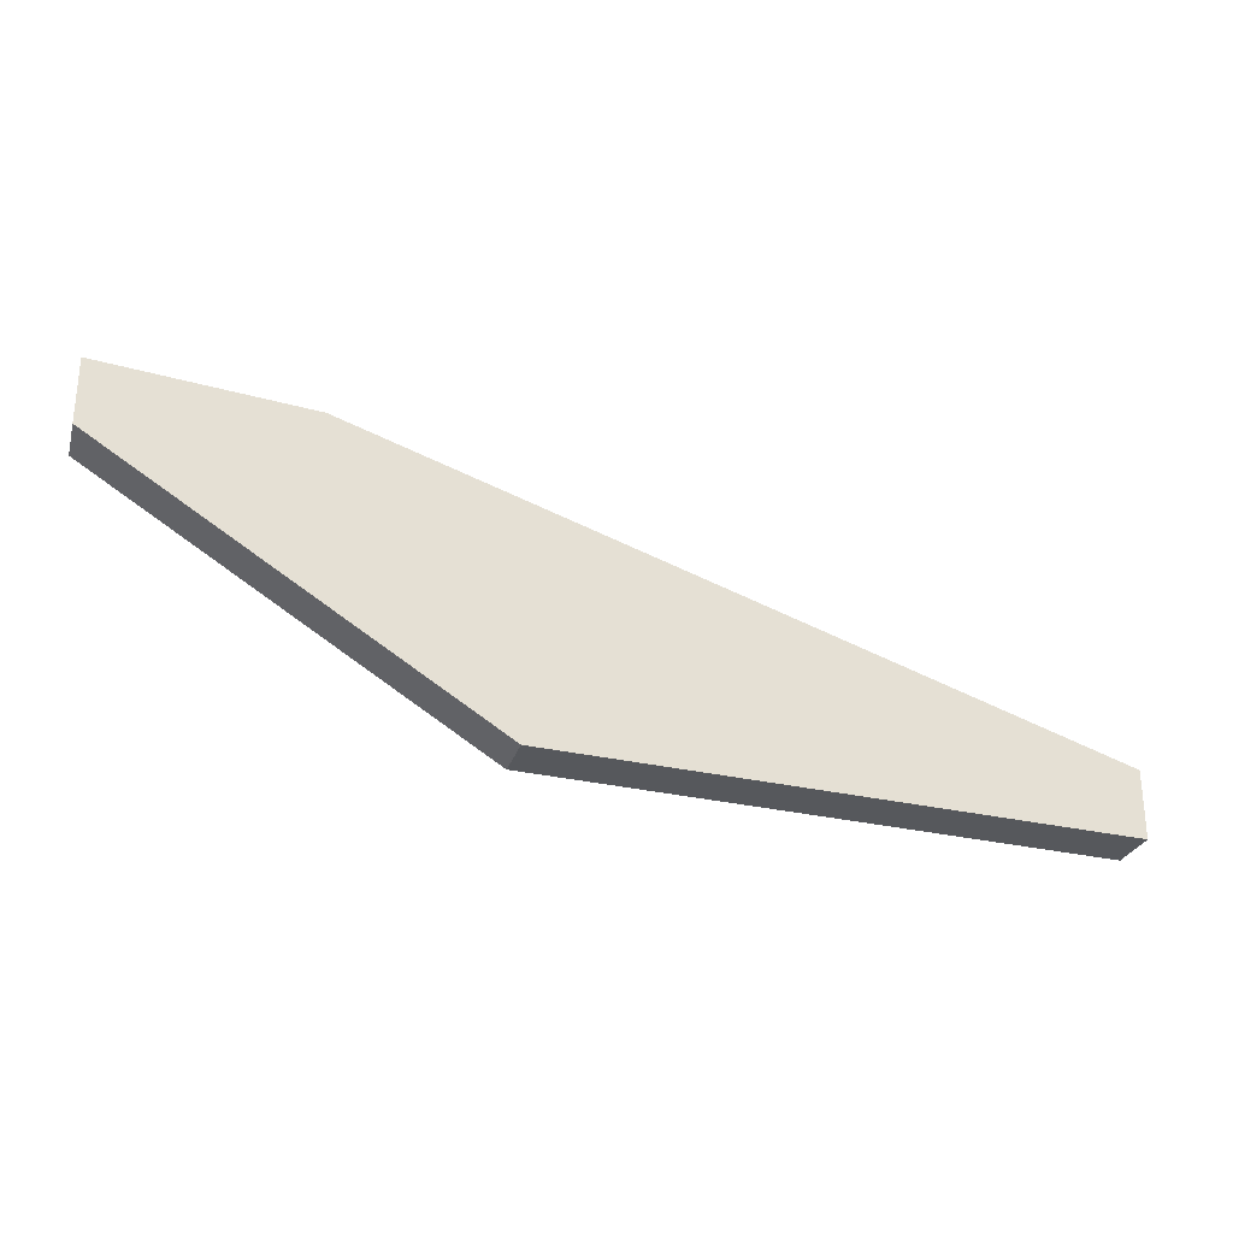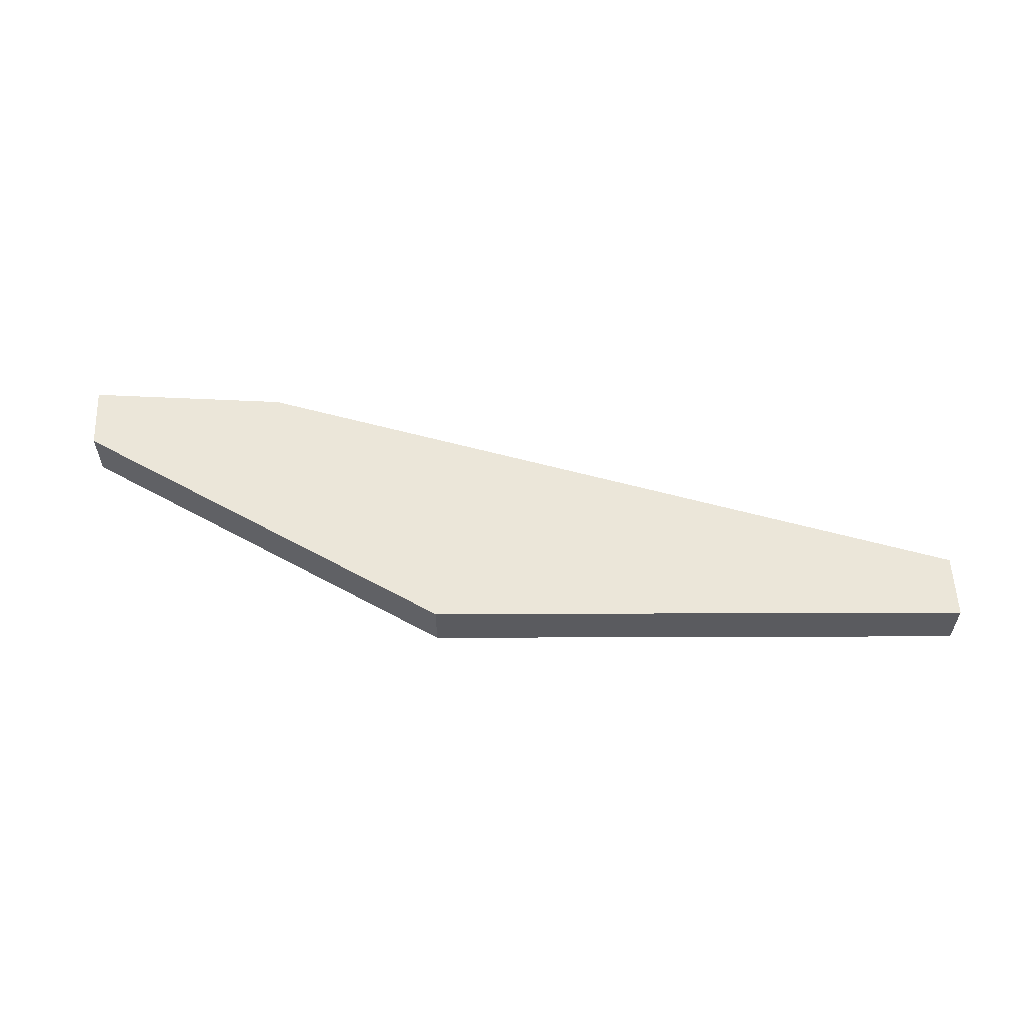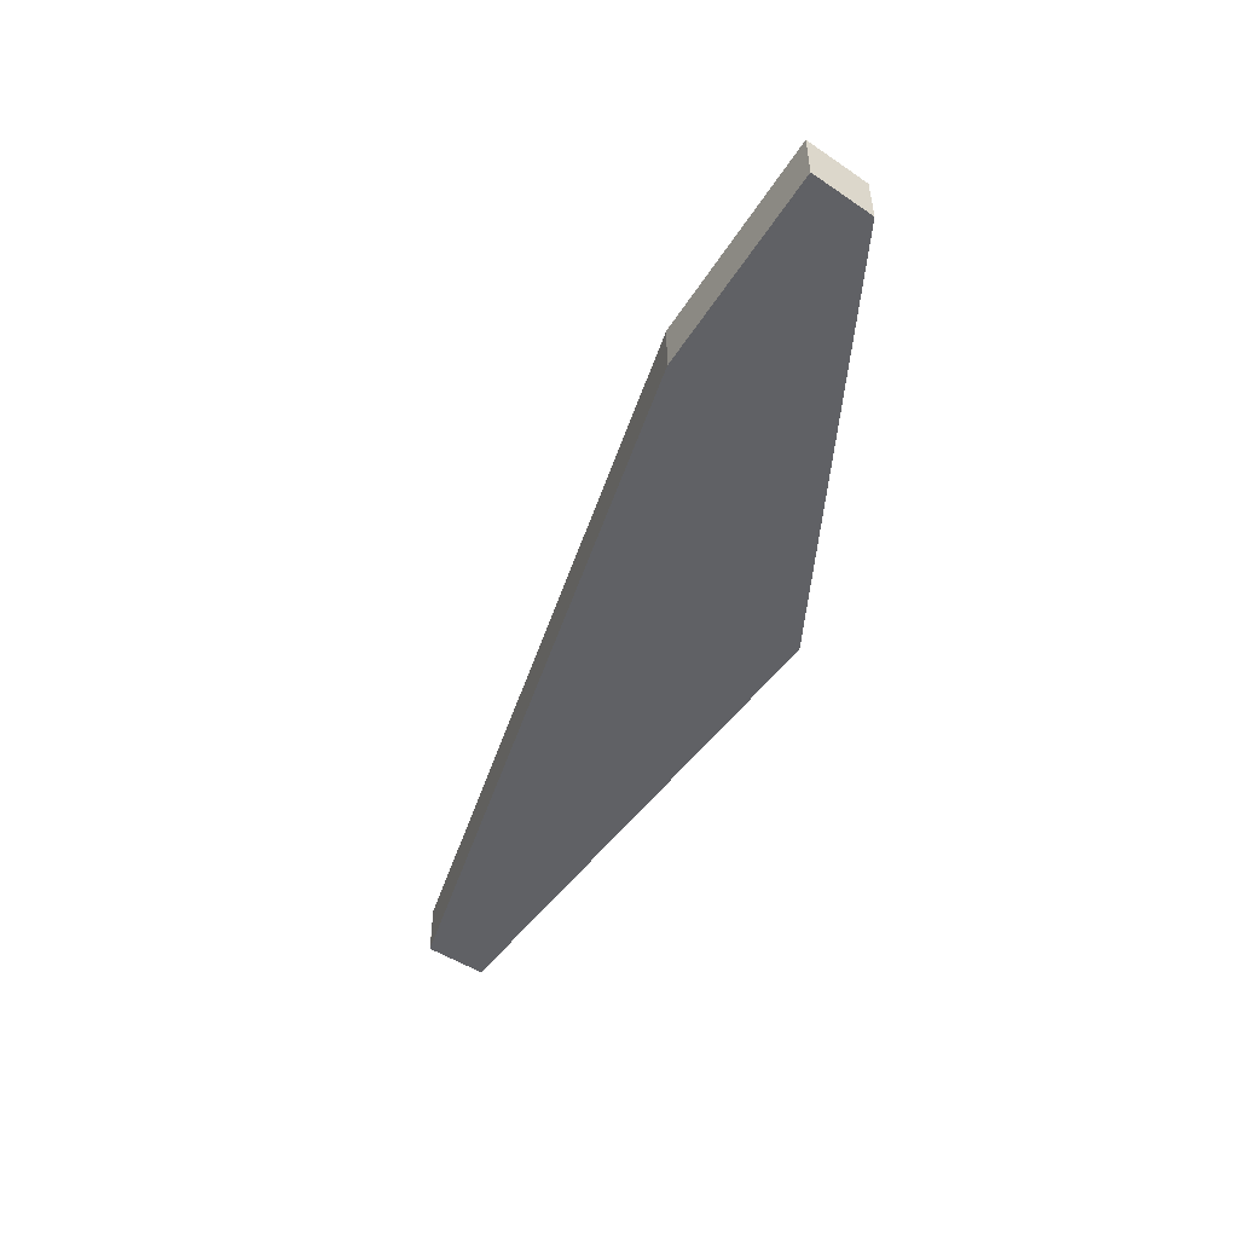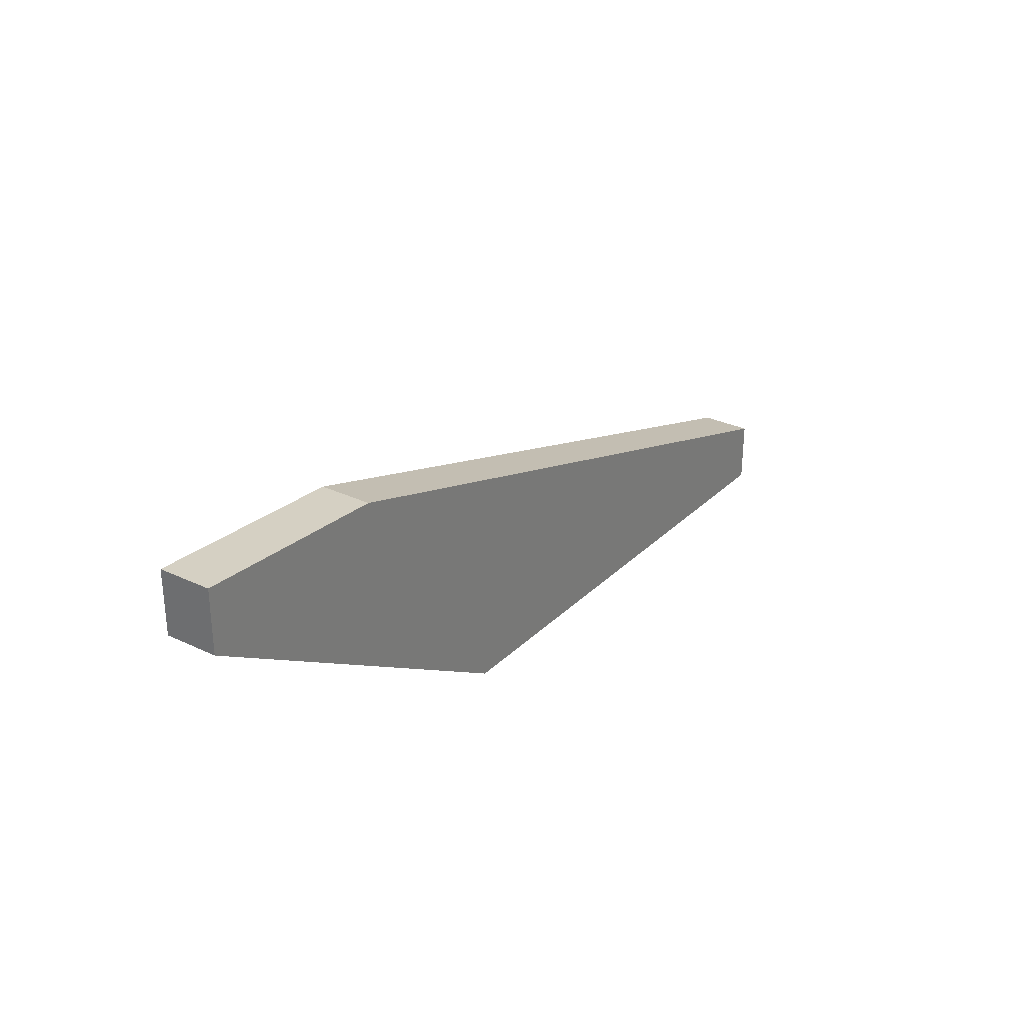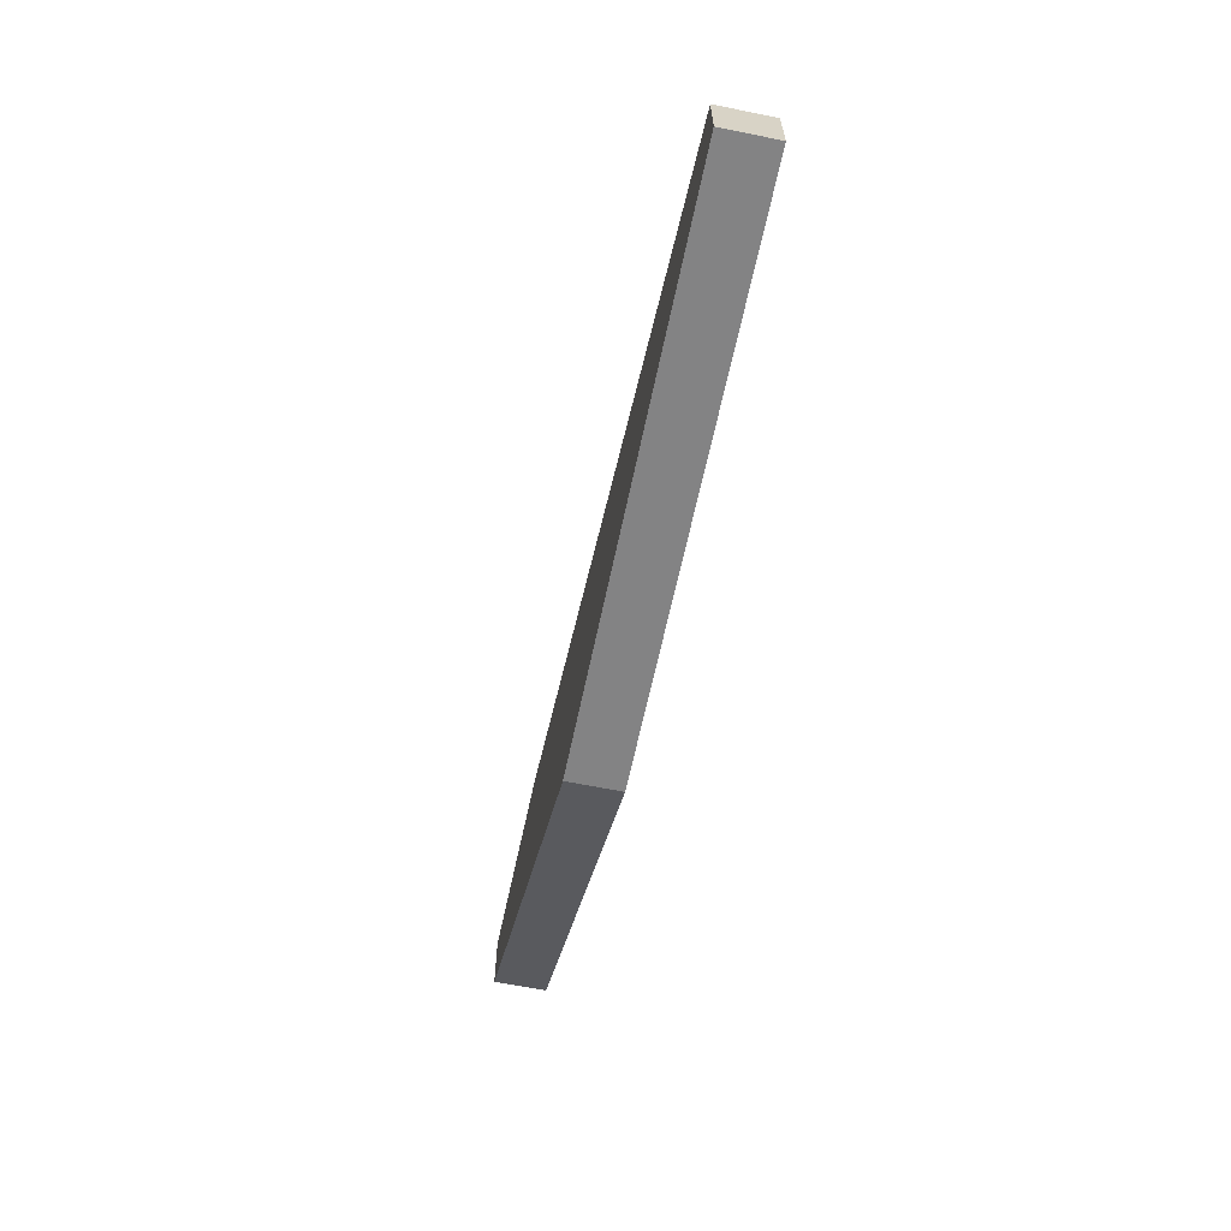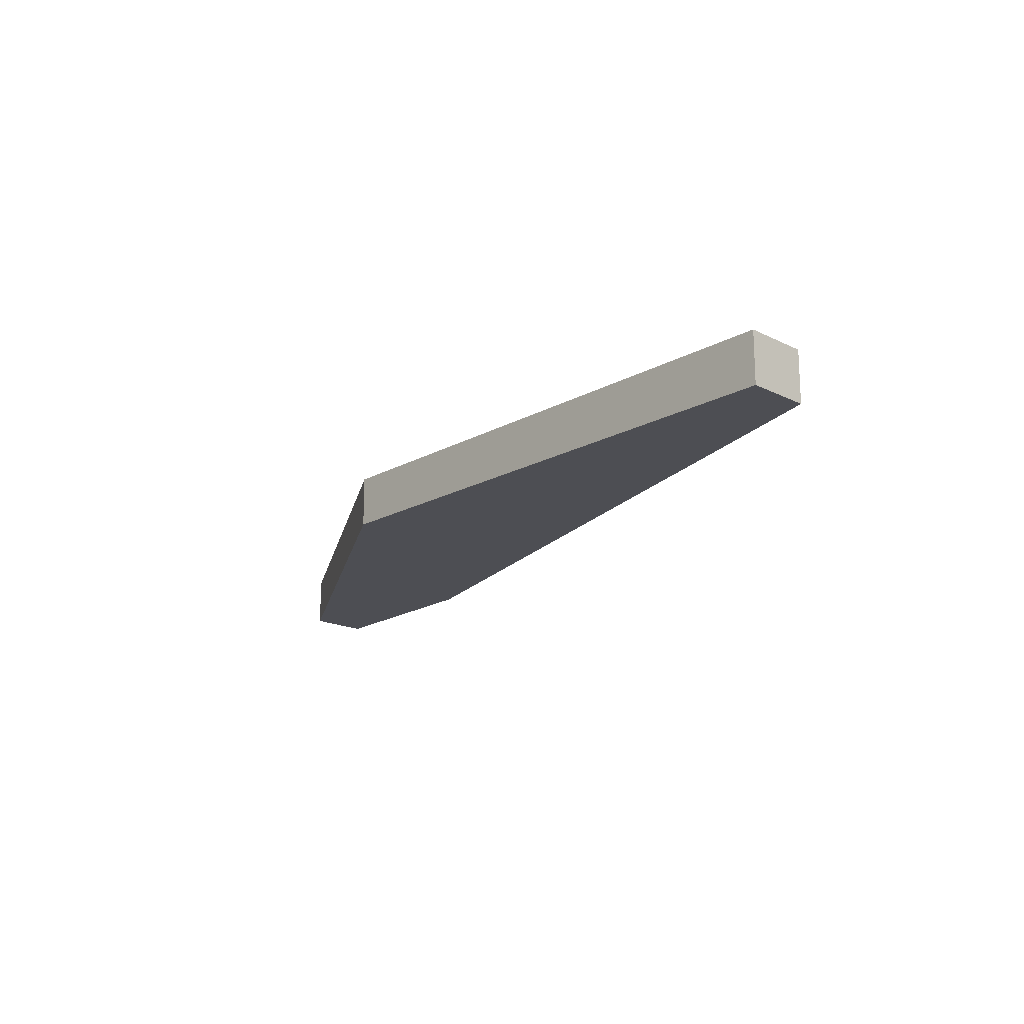
<metadata>
{"format":"obj","ext":"obj","renderer":"f3d","projection":"perspective","resolution":1024,"background":"white","views":[{"elev":-27.4,"azim":164.4,"up":"+Z"},{"elev":57.1,"azim":177.5,"up":"+Y"},{"elev":-49.2,"azim":53.5,"up":"+Y"},{"elev":30.4,"azim":124.4,"up":"+Z"},{"elev":-63.5,"azim":-101.6,"up":"+Z"},{"elev":-17.4,"azim":-134.4,"up":"+Y"}]}
</metadata>
<code>
v -0.1413 0.01678 -0.2031
v -0.1413 6e-05 -0.2031
v -0.2639 6e-05 -0.3017
v -0.4427 0.01678 -0.3088
v -0.4427 6e-05 -0.2879
v -0.2639 0.01678 -0.3017
v -0.1413 0.01678 -0.2241
v -0.2075 0.01678 -0.2094
v -0.4427 6e-05 -0.3088
v -0.1413 6e-05 -0.2241
v -0.2075 6e-05 -0.2094
v -0.4427 0.01678 -0.2879
f 5 3 2
f 6 3 4
f 6 4 1
f 7 1 2
f 7 6 1
f 7 3 6
f 8 2 1
f 8 1 4
f 9 5 4
f 9 4 3
f 9 3 5
f 10 7 2
f 10 2 3
f 10 3 7
f 11 8 5
f 11 5 2
f 11 2 8
f 12 8 4
f 12 4 5
f 12 5 8

</code>
